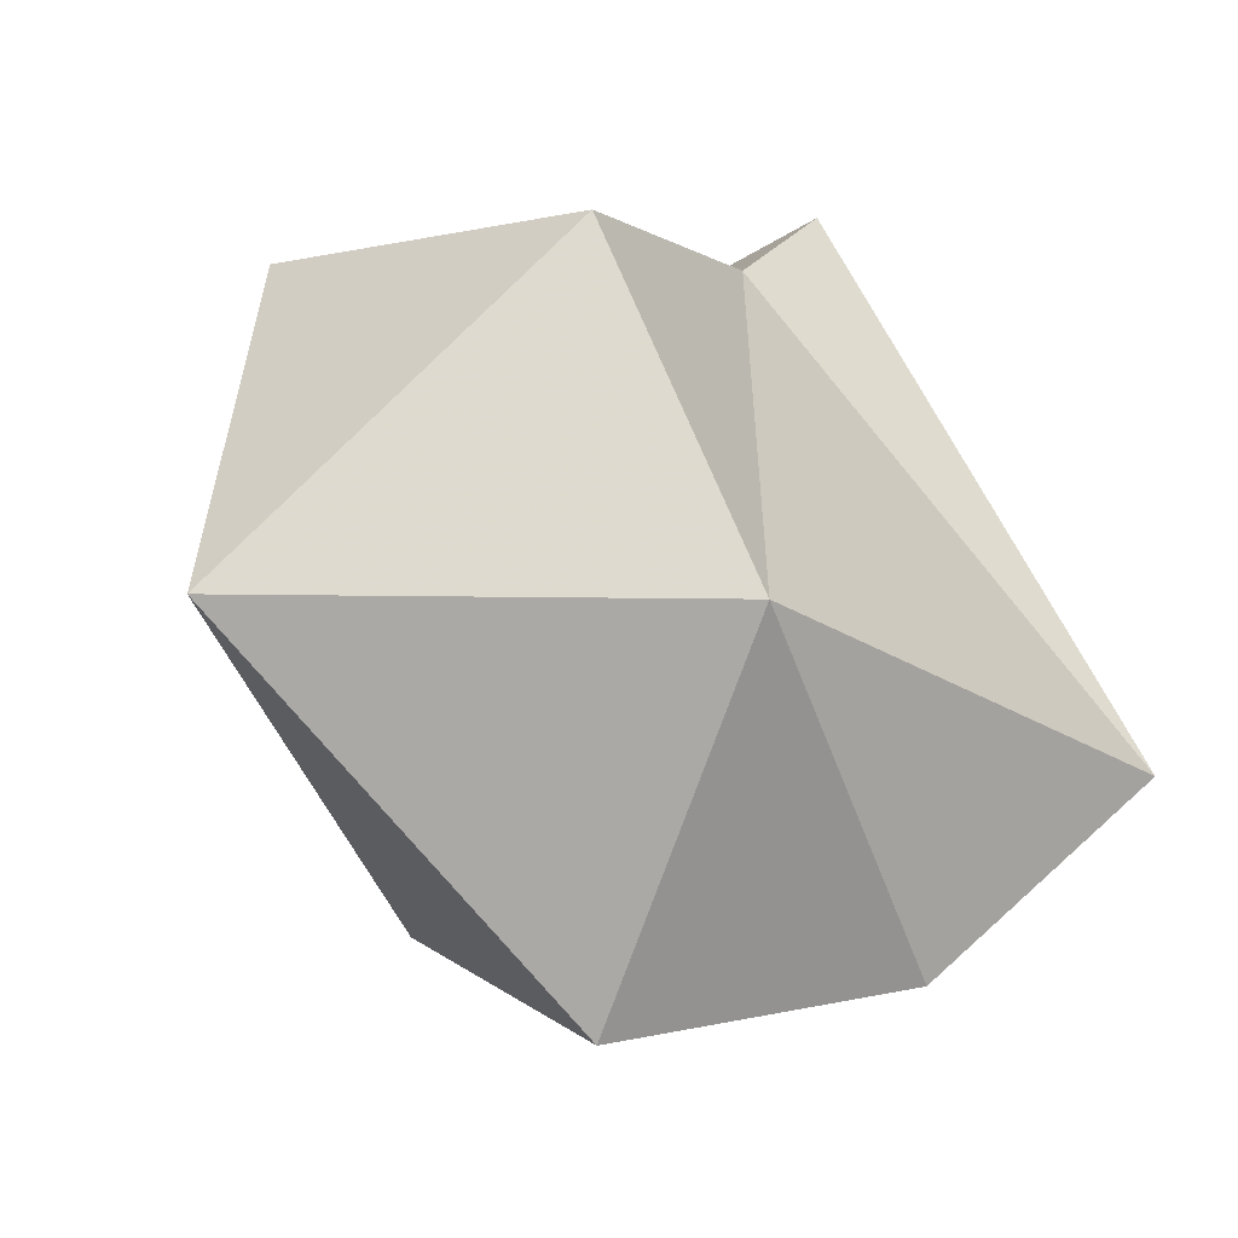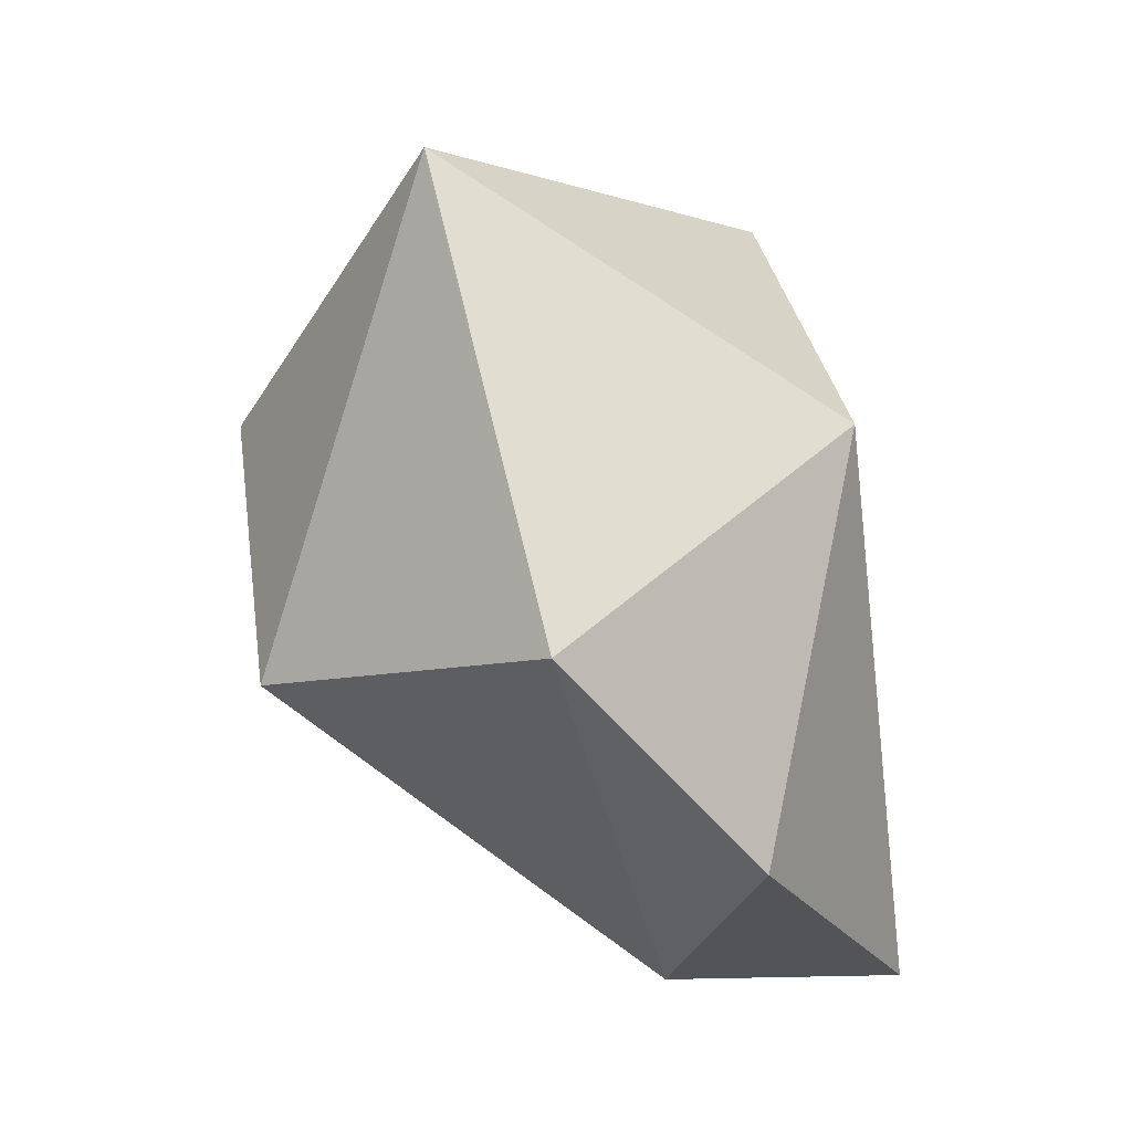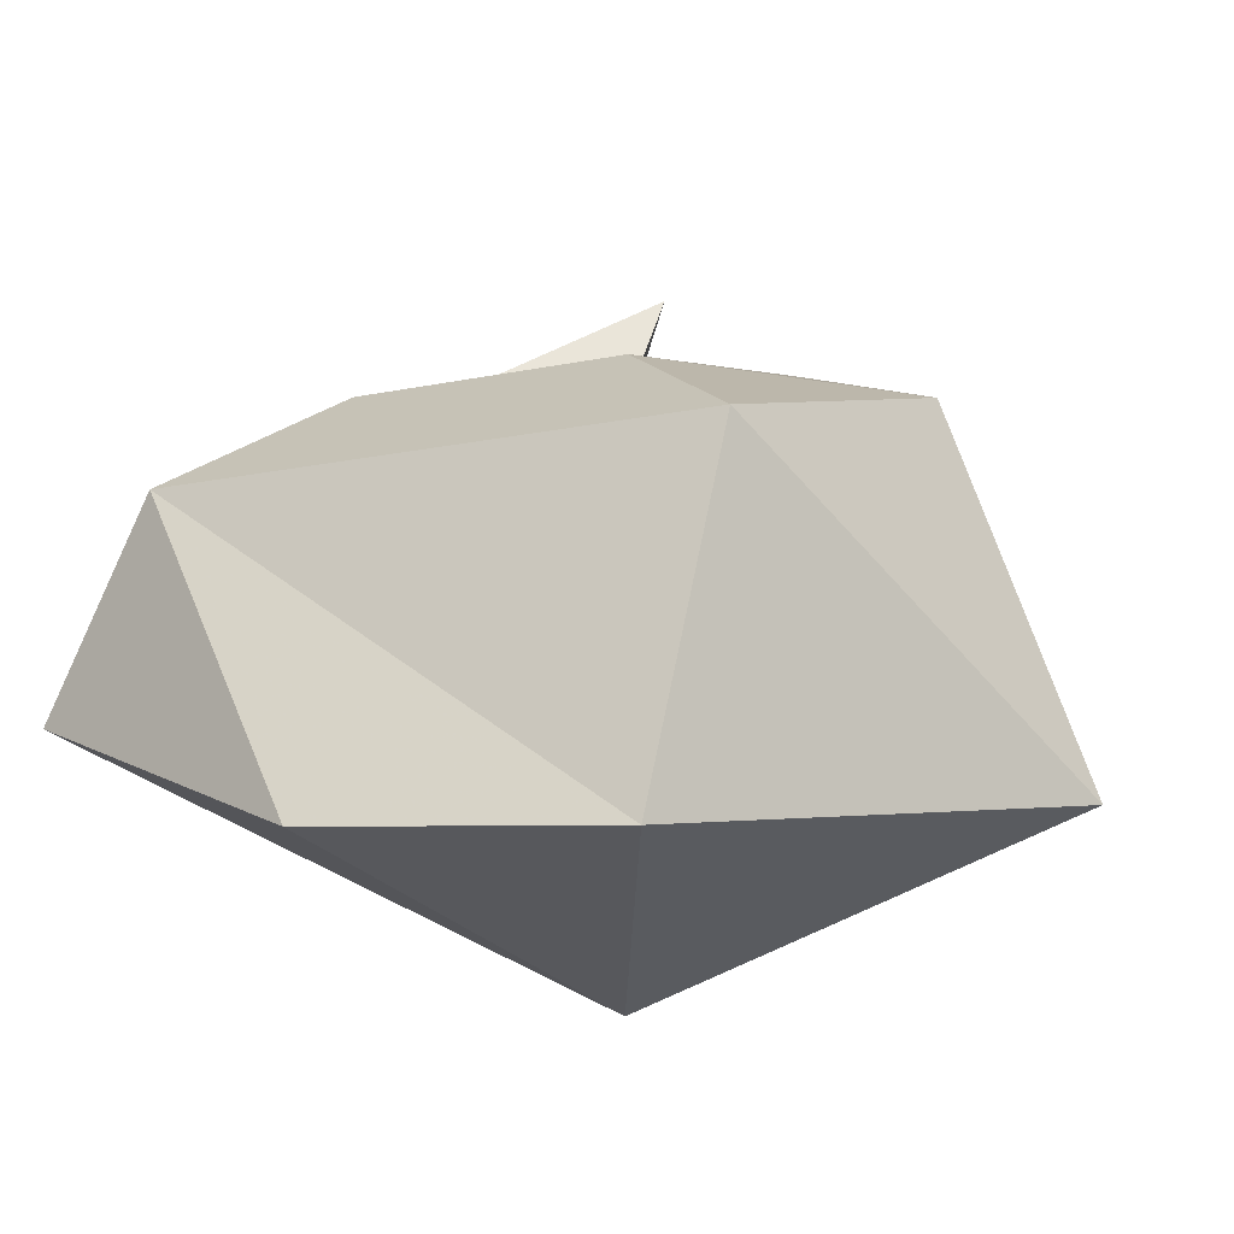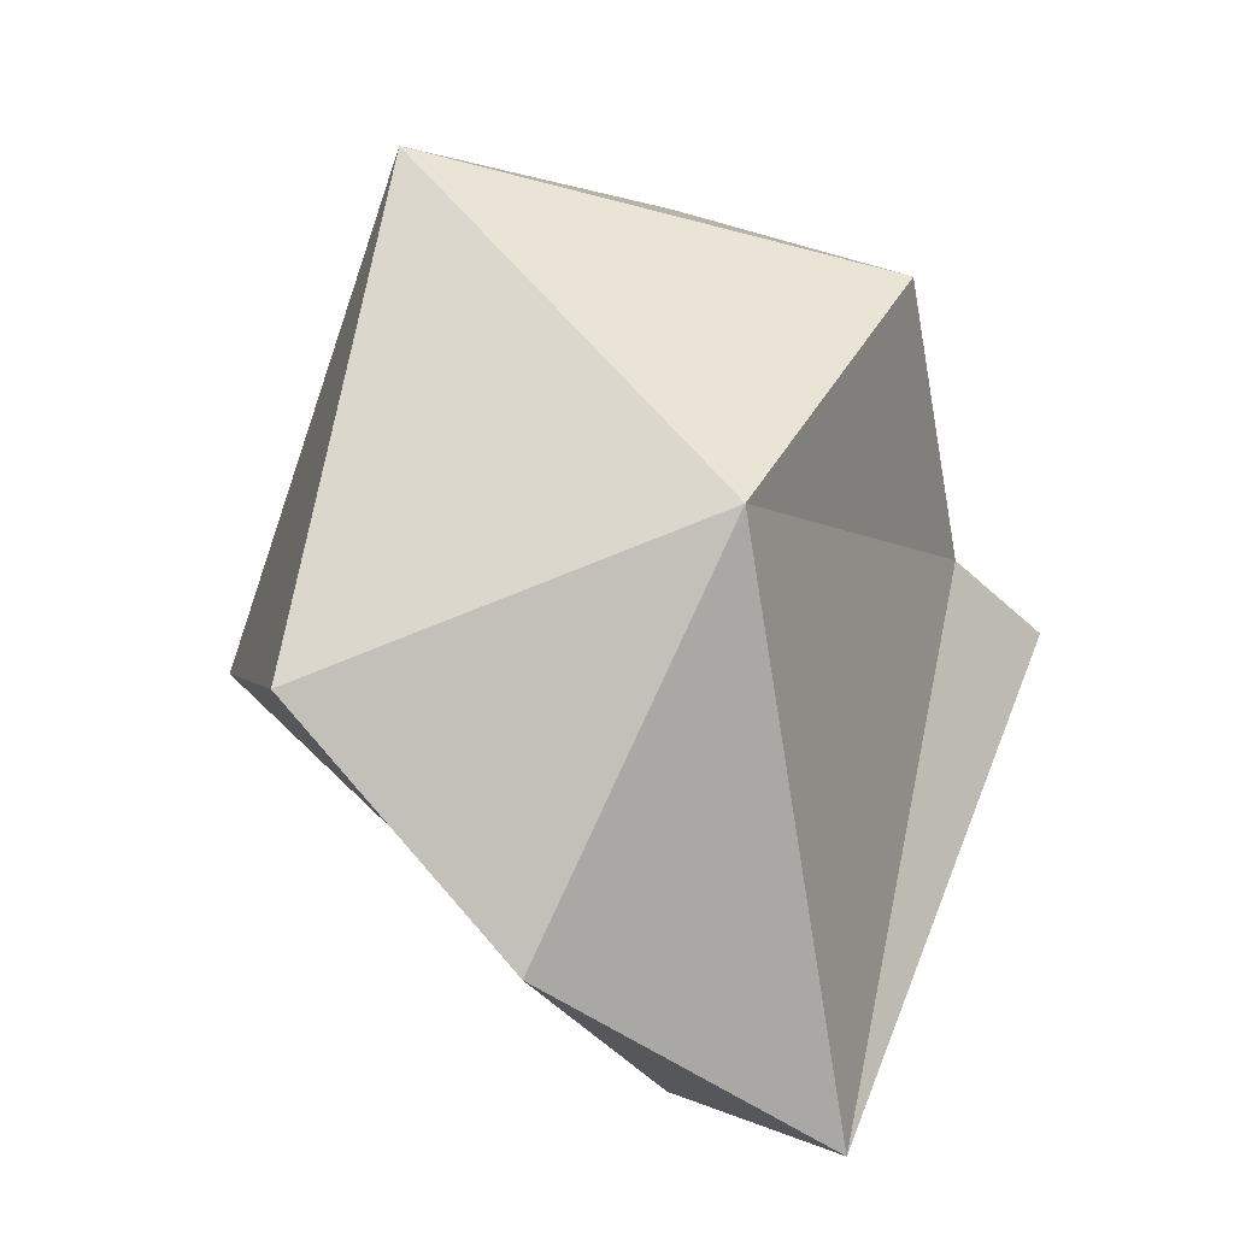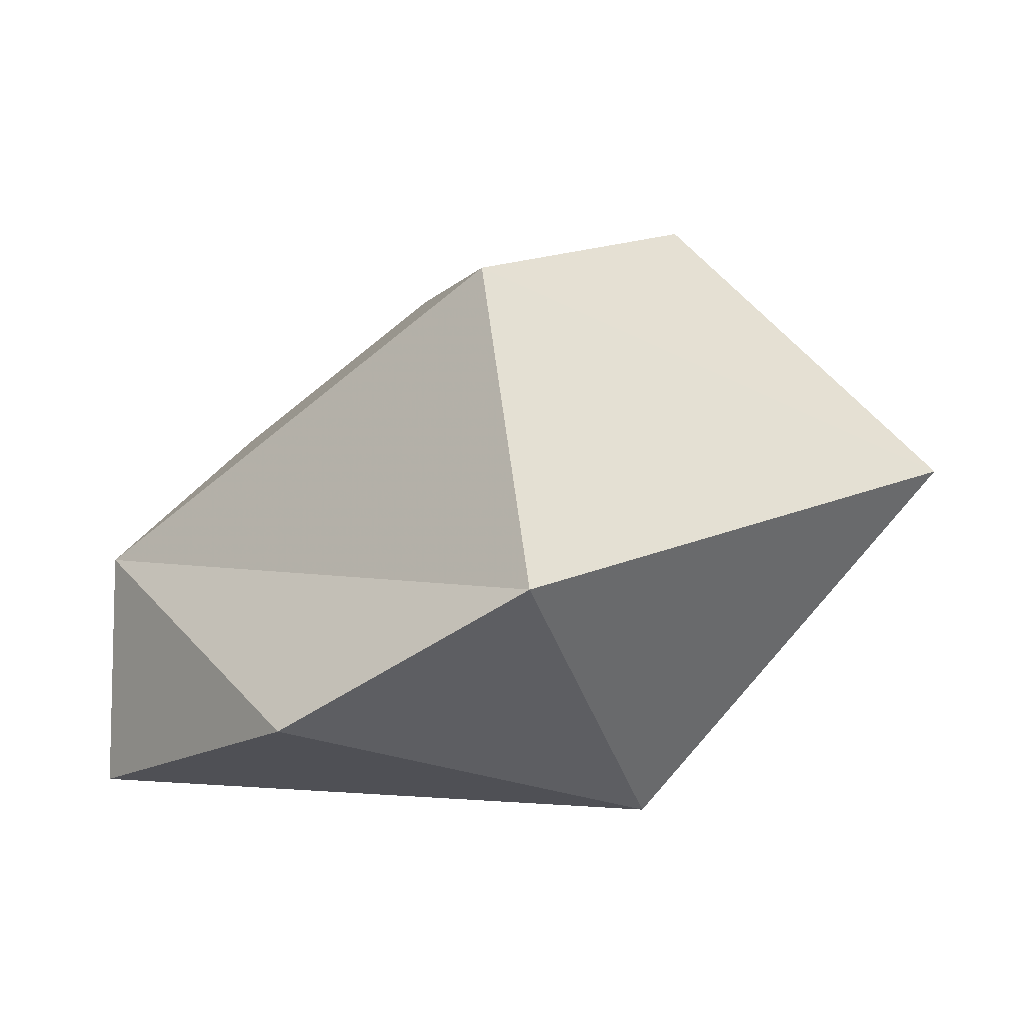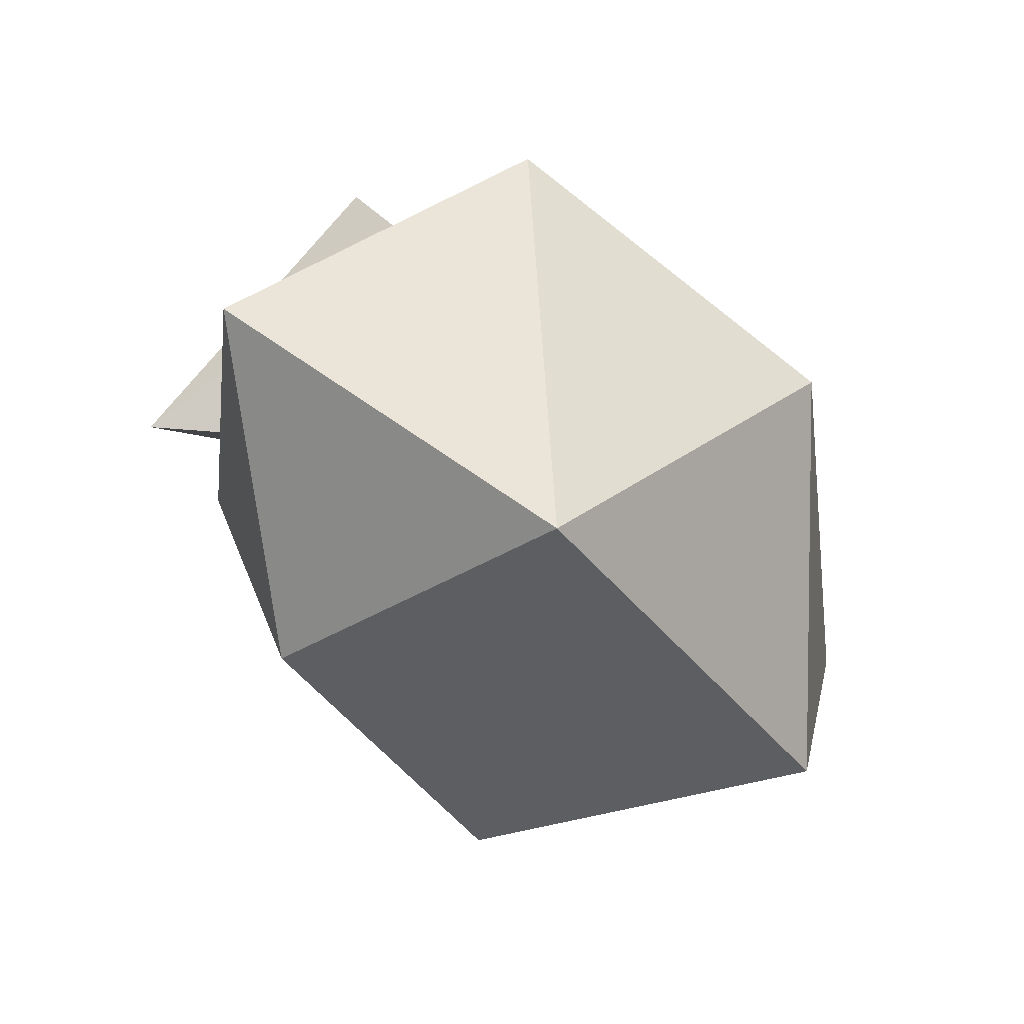
<metadata>
{"format":"obj","ext":"obj","renderer":"f3d","projection":"perspective","resolution":1024,"background":"white","views":[{"elev":-33.7,"azim":-143.1,"up":"+Z"},{"elev":-77.6,"azim":-177.9,"up":"+Z"},{"elev":-67.5,"azim":60.4,"up":"+Z"},{"elev":12.8,"azim":-141.4,"up":"+Y"},{"elev":-79.0,"azim":84.8,"up":"+Z"},{"elev":67.8,"azim":132.6,"up":"+Y"}]}
</metadata>
<code>
g ChildOldParrotForehead
v 0.4568 -1.602 2.993
v 0.2189 -0.9335 3.068
v 0.5038 -1.319 3.318
v 0.2518 -1.048 3.644
v 0.3697 -1.684 3.295
v -0.05583 -2.116 3.241
v 0.1134 -1.941 3.419
v -0.09794 -1.823 3.858
v -0.3778 -2.094 3.17
v -0.1763 -1.821 2.821
v 0.03804 -1.589 3.457
v 0.3721 -1.429 3.594
v -0.1611 -1.494 3.726
v 0.3204 -1.594 3.823
v 0.1224 -1.793 3.658
v -0.2032 -1.616 3.881
v 0.07886 -1.504 2.695
v -0.2194 -1.097 3.518
v -0.3126 -1.3 3.044
f 1 2 3
f 3 2 4
f 1 3 5
f 6 1 5
f 7 6 5
f 8 6 7
f 8 9 6
f 9 10 6
f 5 11 7
f 12 11 5
f 5 3 12
f 3 4 12
f 13 11 12
f 12 4 13
f 14 11 13
f 14 15 11
f 11 15 7
f 7 15 8
f 15 14 8
f 8 14 16
f 14 13 16
f 10 17 6
f 17 1 6
f 2 1 17
f 2 18 4
f 4 18 13
f 13 18 19
f 18 2 19
f 13 19 9
f 16 13 9
f 16 9 8
f 9 19 10
f 19 17 10
f 19 2 17

</code>
